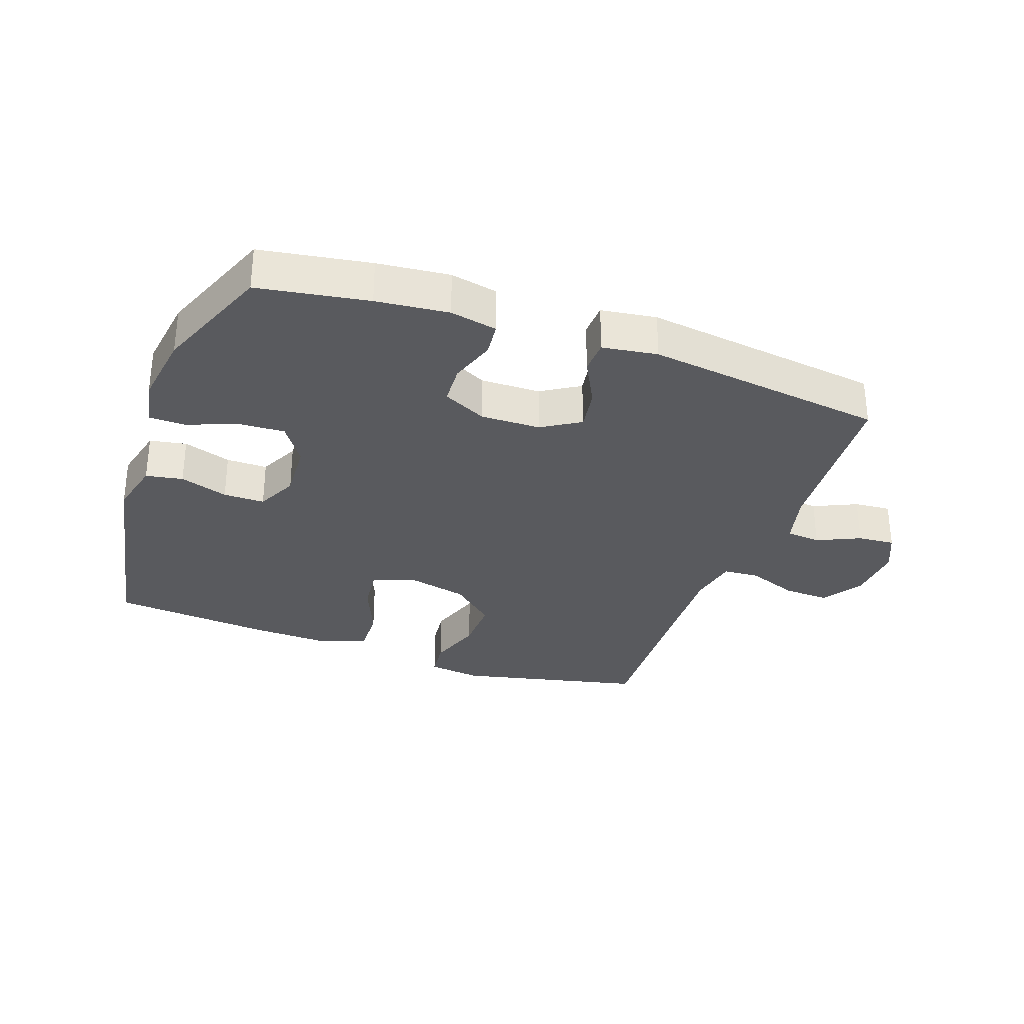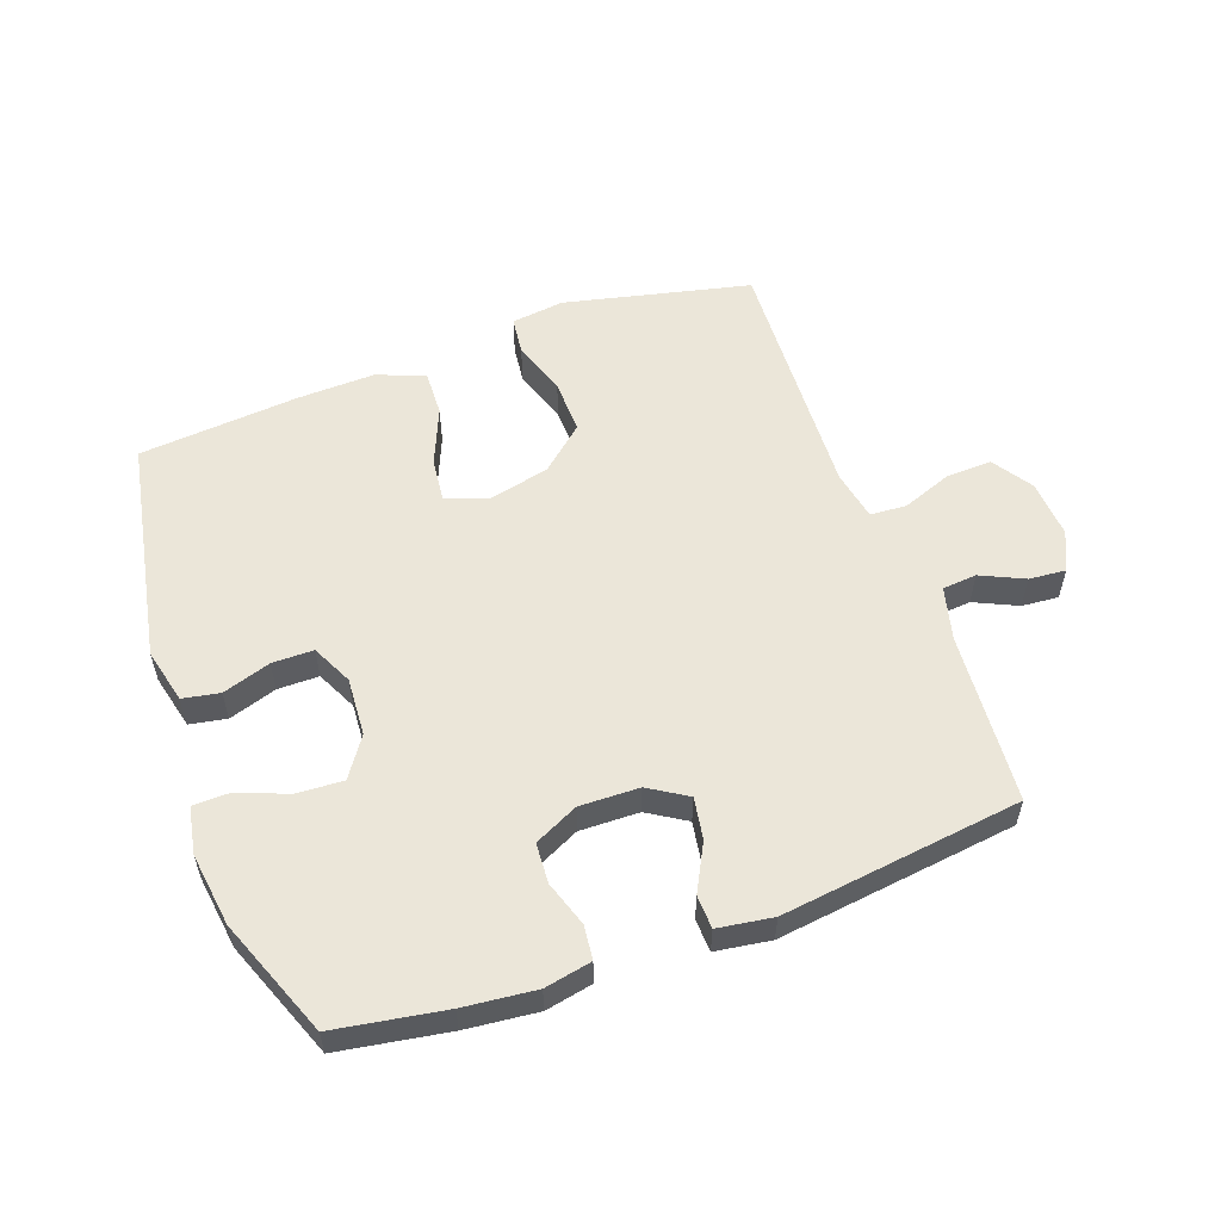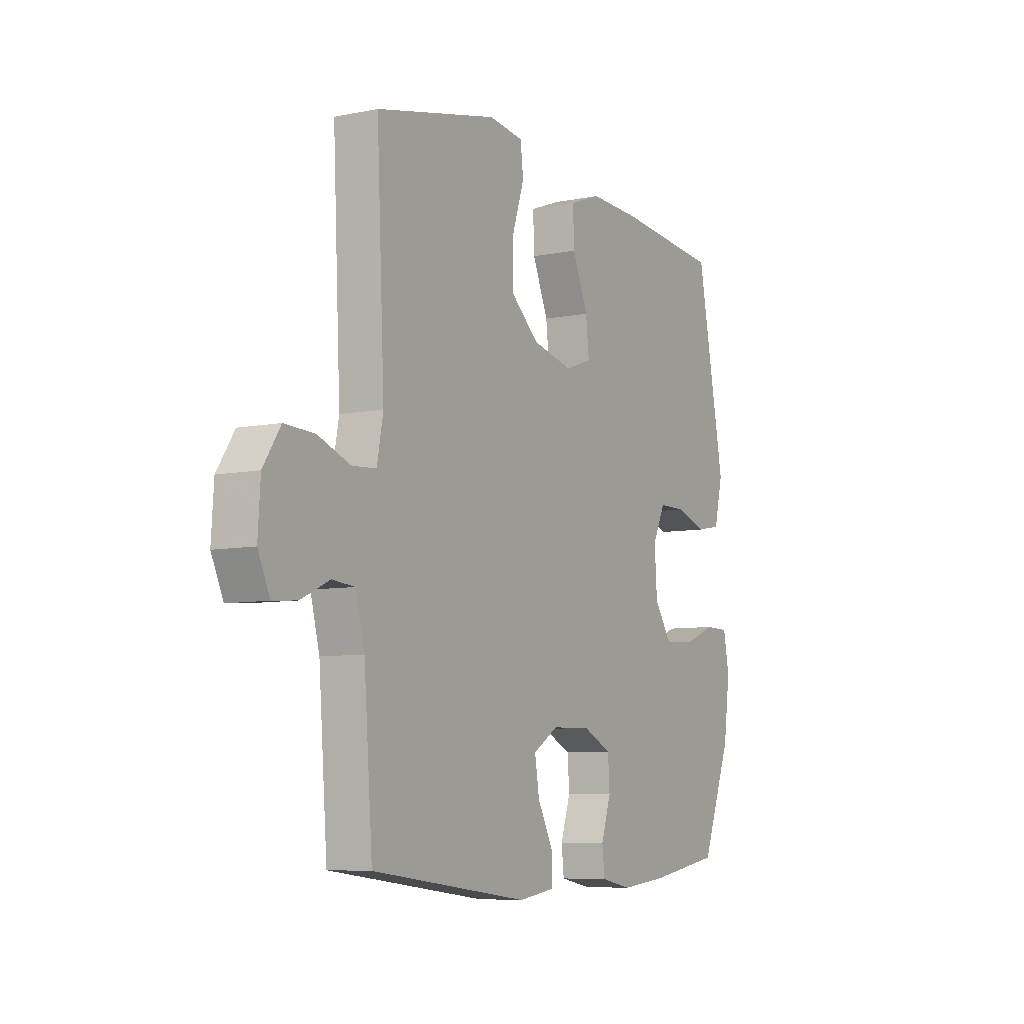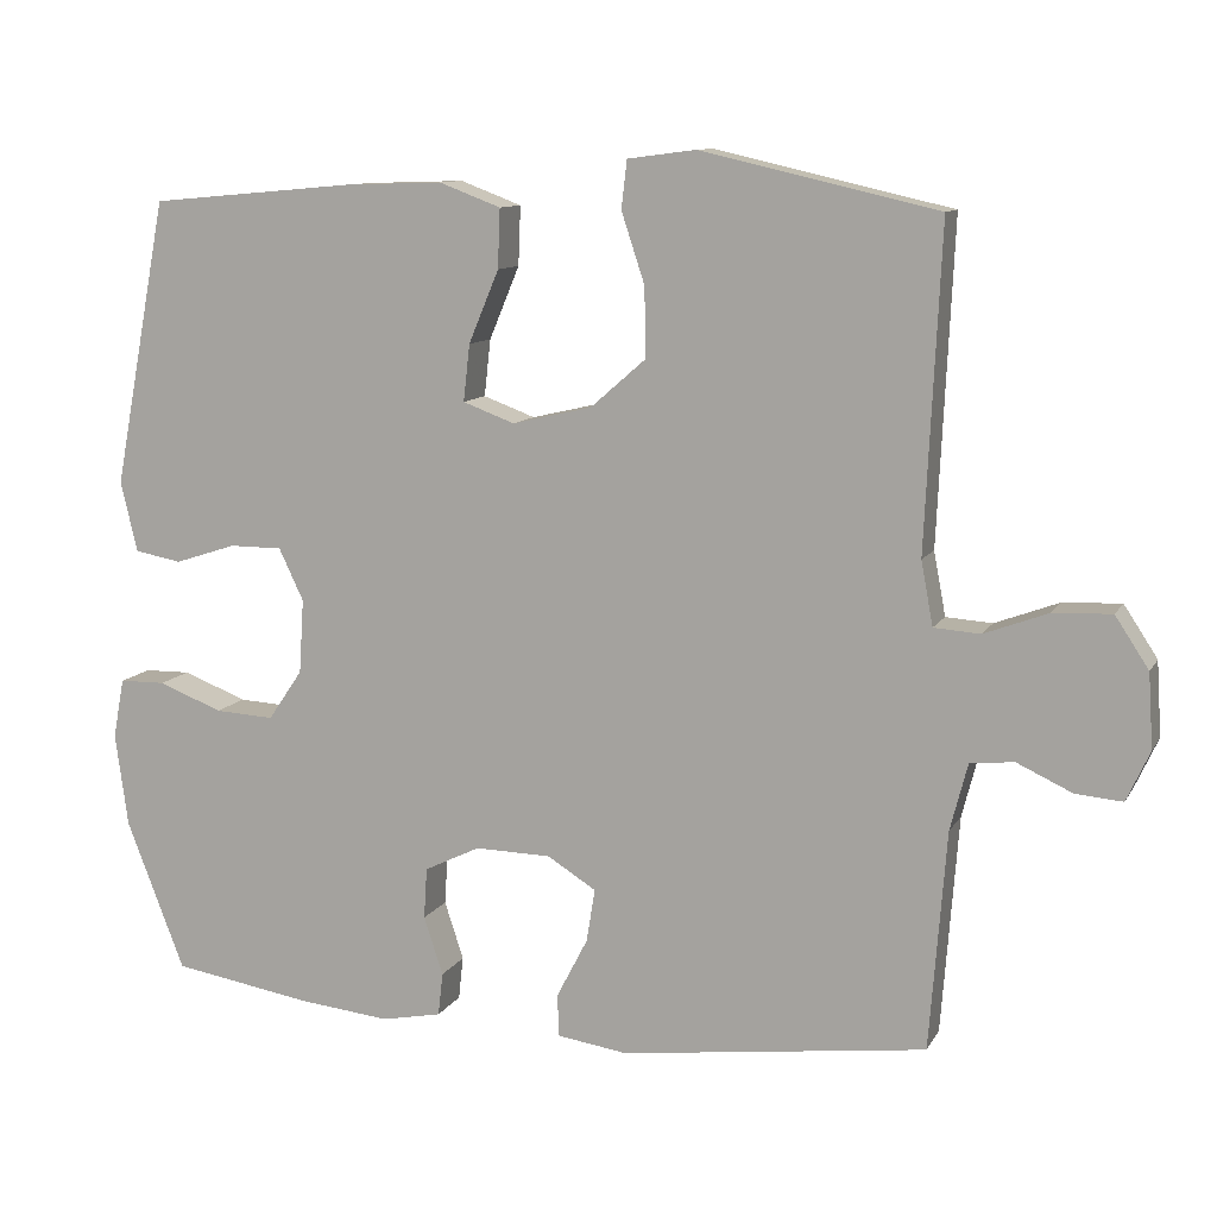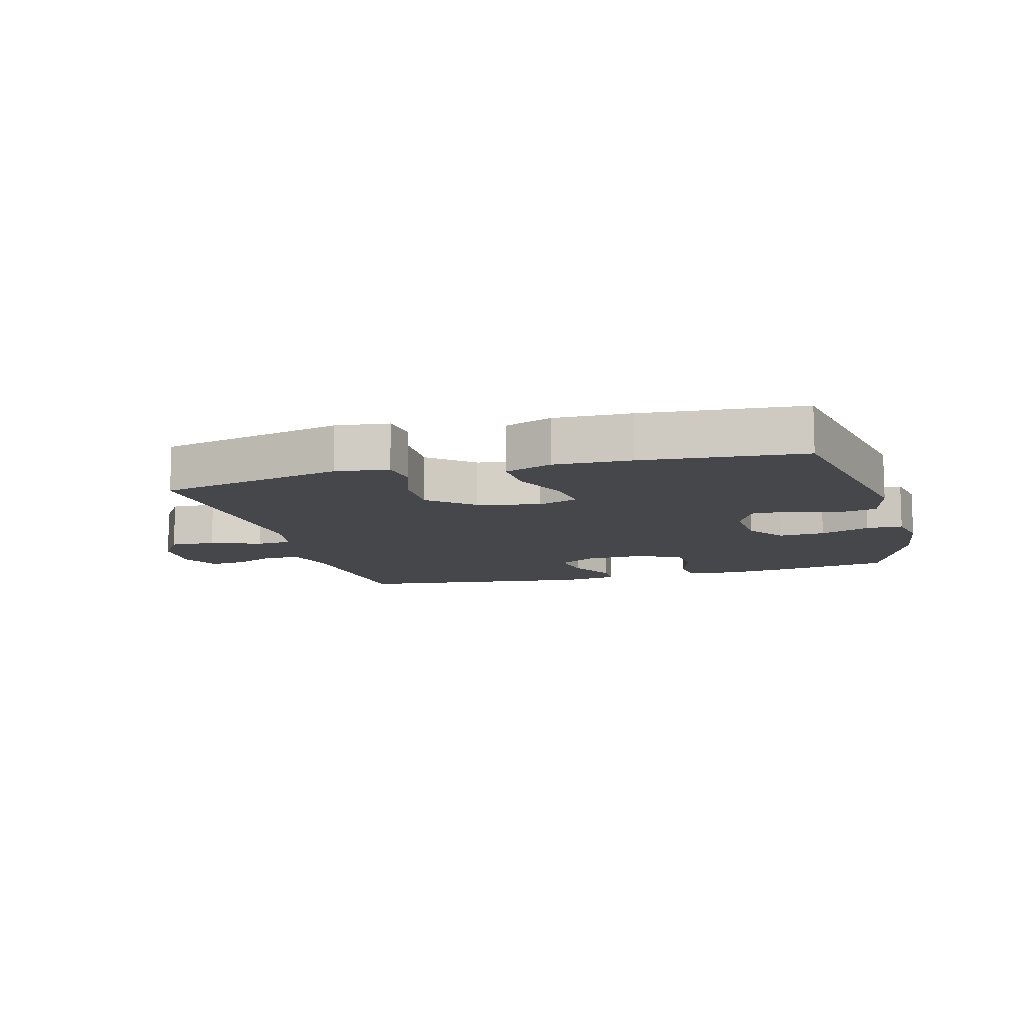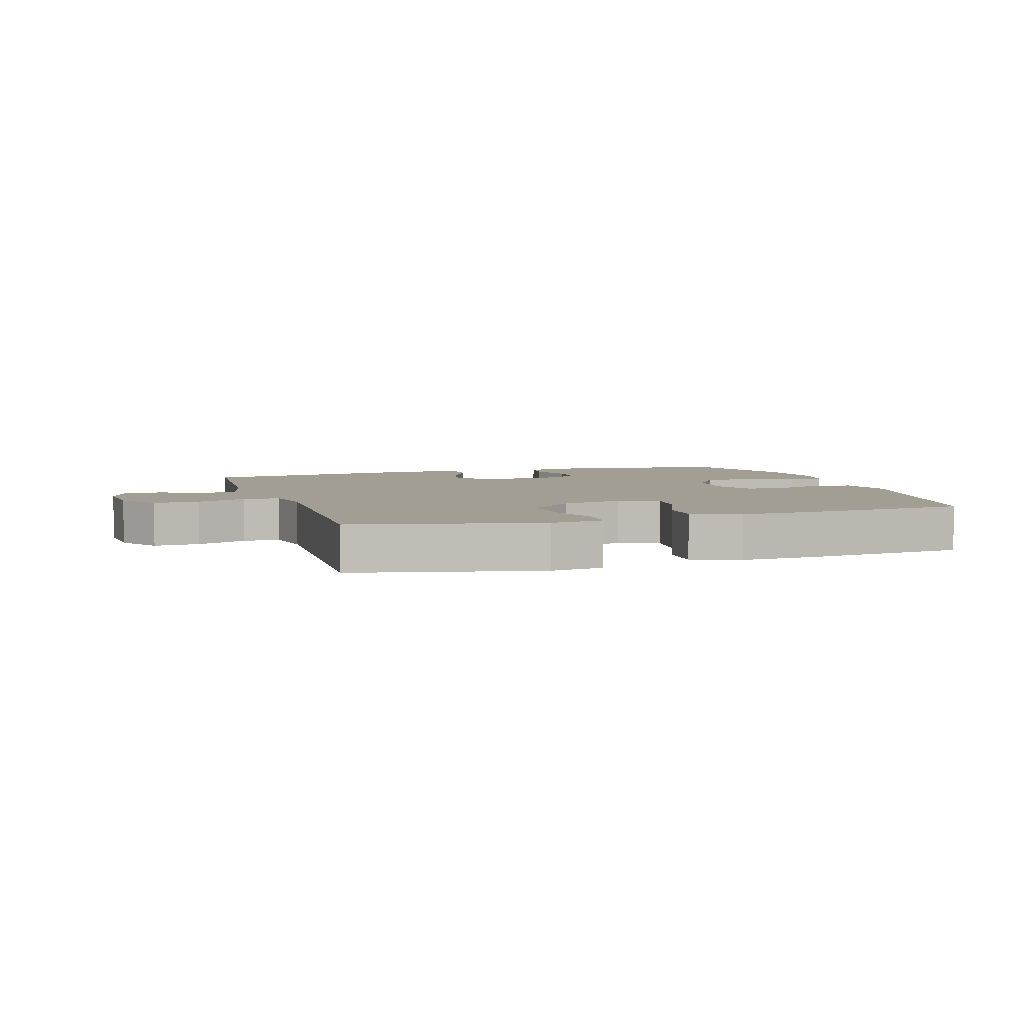
<metadata>
{"format":"obj","ext":"obj","renderer":"f3d","projection":"perspective","resolution":1024,"background":"white","views":[{"elev":-31.4,"azim":160.2,"up":"+Y"},{"elev":56.0,"azim":160.1,"up":"+Y"},{"elev":-7.4,"azim":-60.0,"up":"+Z"},{"elev":10.6,"azim":-161.1,"up":"+Z"},{"elev":-10.8,"azim":15.5,"up":"+Y"},{"elev":5.1,"azim":-17.8,"up":"+Y"}]}
</metadata>
<code>
v -0.5 0.07 -0.5
v -0.521 0.07 -0.226
v -0.543 0.07 -0.141
v -0.598 0.07 -0.136
v -0.667 0.07 -0.168
v -0.726 0.07 -0.173
v -0.755 0.07 -0.11
v -0.749 0.07 -0.017
v -0.707 0.07 0.047
v -0.634 0.07 0.044
v -0.554 0.07 0.014
v -0.496 0.07 0.018
v -0.481 0.07 0.098
v -0.5 0.07 0.5
v -0.203 0.07 0.568
v -0.118 0.07 0.557
v -0.111 0.07 0.497
v -0.14 0.07 0.409
v -0.142 0.07 0.322
v -0.072 0.07 0.261
v 0.027 0.07 0.238
v 0.092 0.07 0.262
v 0.084 0.07 0.333
v 0.046 0.07 0.424
v 0.043 0.07 0.498
v 0.12 0.07 0.527
v 0.243 0.07 0.523
v 0.5 0.07 0.5
v 0.568 0.07 0.141
v 0.547 0.07 0.053
v 0.488 0.07 0.042
v 0.411 0.07 0.067
v 0.345 0.07 0.067
v 0.314 0.07 0.002
v 0.32 0.07 -0.091
v 0.363 0.07 -0.154
v 0.437 0.07 -0.15
v 0.517 0.07 -0.119
v 0.575 0.07 -0.12
v 0.589 0.07 -0.195
v 0.573 0.07 -0.312
v 0.5 0.07 -0.5
v 0.325 0.07 -0.529
v 0.21 0.07 -0.541
v 0.135 0.07 -0.526
v 0.129 0.07 -0.472
v 0.153 0.07 -0.399
v 0.149 0.07 -0.335
v 0.079 0.07 -0.301
v -0.016 0.07 -0.303
v -0.077 0.07 -0.341
v -0.066 0.07 -0.408
v -0.027 0.07 -0.483
v -0.029 0.07 -0.536
v -0.117 0.07 -0.549
v -0.5 0 -0.5
v -0.521 0 -0.226
v -0.543 0 -0.141
v -0.598 0 -0.136
v -0.667 0 -0.168
v -0.726 0 -0.173
v -0.755 0 -0.11
v -0.749 0 -0.017
v -0.707 0 0.047
v -0.634 0 0.044
v -0.554 0 0.014
v -0.496 0 0.018
v -0.481 0 0.098
v -0.5 0 0.5
v -0.203 0 0.568
v -0.118 0 0.557
v -0.111 0 0.497
v -0.14 0 0.409
v -0.142 0 0.322
v -0.072 0 0.261
v 0.027 0 0.238
v 0.092 0 0.262
v 0.084 0 0.333
v 0.046 0 0.424
v 0.043 0 0.498
v 0.12 0 0.527
v 0.243 0 0.523
v 0.5 0 0.5
v 0.568 0 0.141
v 0.547 0 0.053
v 0.488 0 0.042
v 0.411 0 0.067
v 0.345 0 0.067
v 0.314 0 0.002
v 0.32 0 -0.091
v 0.363 0 -0.154
v 0.437 0 -0.15
v 0.517 0 -0.119
v 0.575 0 -0.12
v 0.589 0 -0.195
v 0.573 0 -0.312
v 0.5 0 -0.5
v 0.325 0 -0.529
v 0.21 0 -0.541
v 0.135 0 -0.526
v 0.129 0 -0.472
v 0.153 0 -0.399
v 0.149 0 -0.335
v 0.079 0 -0.301
v -0.016 0 -0.303
v -0.077 0 -0.341
v -0.066 0 -0.408
v -0.027 0 -0.483
v -0.029 0 -0.536
v -0.117 0 -0.549
f 52 53 54 55
f 51 52 55 1
f 50 51 1 2
f 49 50 2 3
f 44 45 46 47
f 44 47 48
f 43 44 48
f 42 43 48
f 41 42 48 49
f 37 38 39 40
f 36 37 40 41
f 29 30 31 32
f 29 32 33
f 28 29 33
f 27 28 33 34
f 23 24 25 26
f 22 23 26 27
f 15 16 17 18
f 13 14 15 18
f 12 13 18 19
f 8 9 10 11
f 8 11 12
f 7 8 12
f 4 5 6 7
f 3 4 7 12
f 36 41 49 3
f 22 27 34 35
f 21 22 35
f 20 21 35 36
f 19 20 36
f 3 12 19 36
f 110 109 108 107
f 56 110 107 106
f 57 56 106 105
f 58 57 105 104
f 102 101 100 99
f 103 102 99
f 103 99 98
f 103 98 97
f 104 103 97 96
f 95 94 93 92
f 96 95 92 91
f 87 86 85 84
f 88 87 84
f 88 84 83
f 89 88 83 82
f 81 80 79 78
f 82 81 78 77
f 73 72 71 70
f 73 70 69 68
f 74 73 68 67
f 66 65 64 63
f 67 66 63
f 67 63 62
f 62 61 60 59
f 67 62 59 58
f 58 104 96 91
f 90 89 82 77
f 90 77 76
f 91 90 76 75
f 91 75 74
f 91 74 67 58
f 1 56 57 2
f 2 57 58 3
f 3 58 59 4
f 4 59 60 5
f 5 60 61 6
f 6 61 62 7
f 7 62 63 8
f 8 63 64 9
f 9 64 65 10
f 10 65 66 11
f 11 66 67 12
f 12 67 68 13
f 13 68 69 14
f 14 69 70 15
f 15 70 71 16
f 16 71 72 17
f 17 72 73 18
f 18 73 74 19
f 19 74 75 20
f 20 75 76 21
f 21 76 77 22
f 22 77 78 23
f 23 78 79 24
f 24 79 80 25
f 25 80 81 26
f 26 81 82 27
f 27 82 83 28
f 28 83 84 29
f 29 84 85 30
f 30 85 86 31
f 31 86 87 32
f 32 87 88 33
f 33 88 89 34
f 34 89 90 35
f 35 90 91 36
f 36 91 92 37
f 37 92 93 38
f 38 93 94 39
f 39 94 95 40
f 40 95 96 41
f 41 96 97 42
f 42 97 98 43
f 43 98 99 44
f 44 99 100 45
f 45 100 101 46
f 46 101 102 47
f 47 102 103 48
f 48 103 104 49
f 49 104 105 50
f 50 105 106 51
f 51 106 107 52
f 52 107 108 53
f 53 108 109 54
f 54 109 110 55
f 55 110 56 1

</code>
